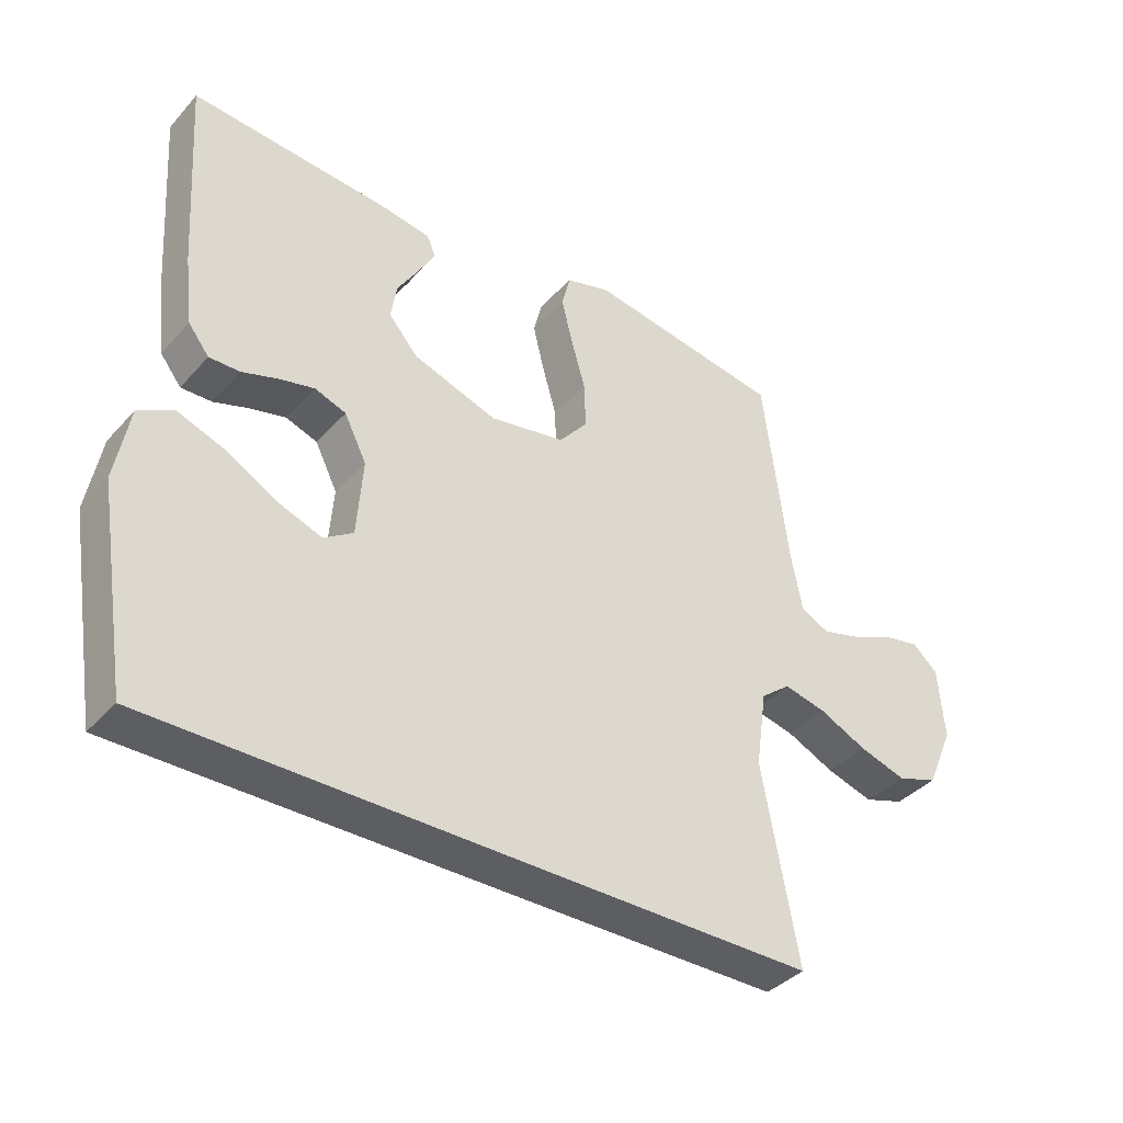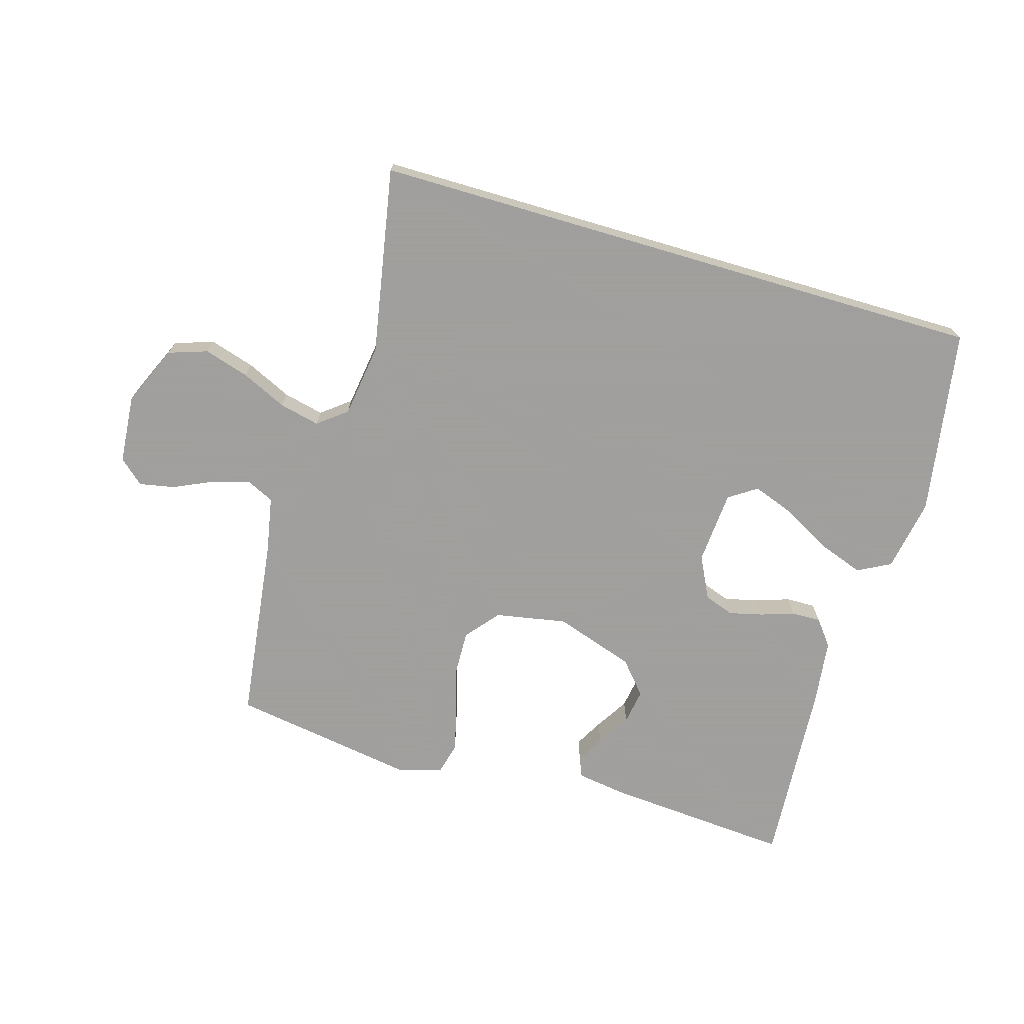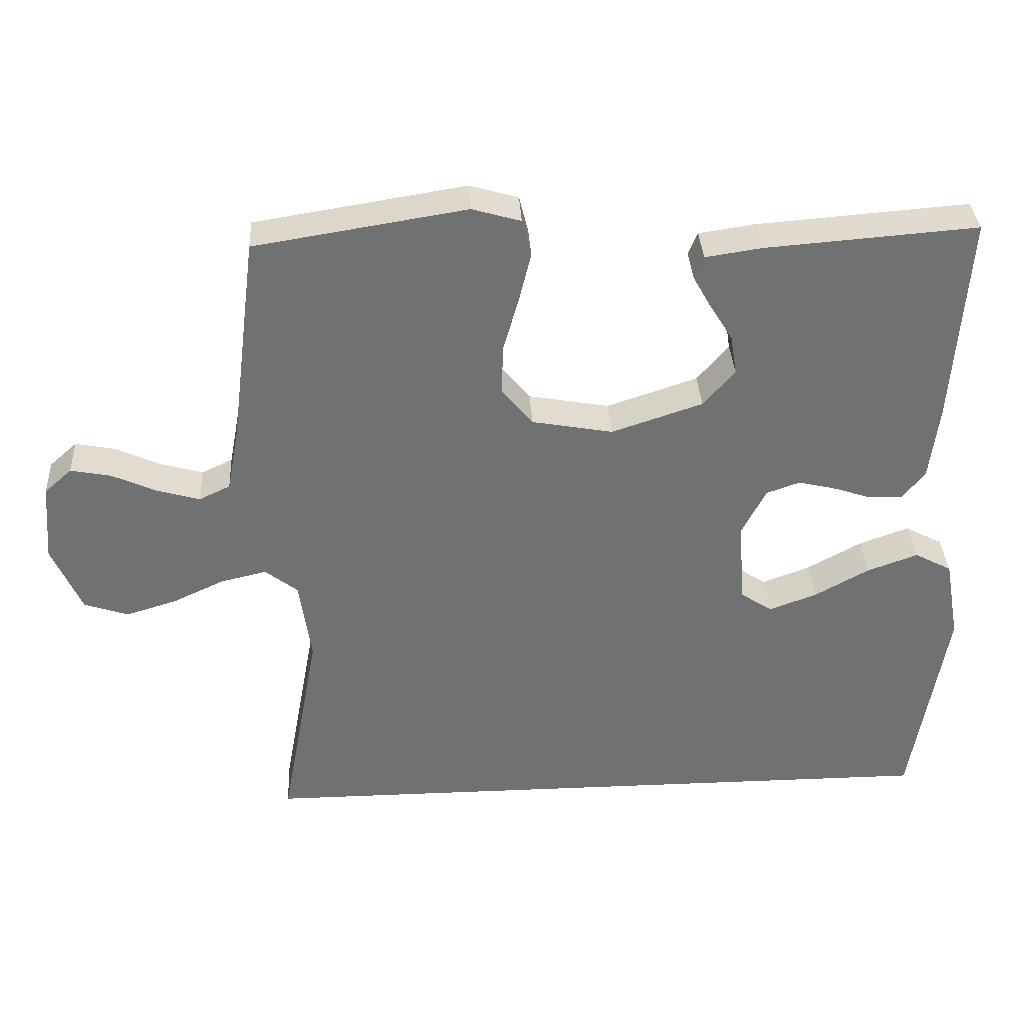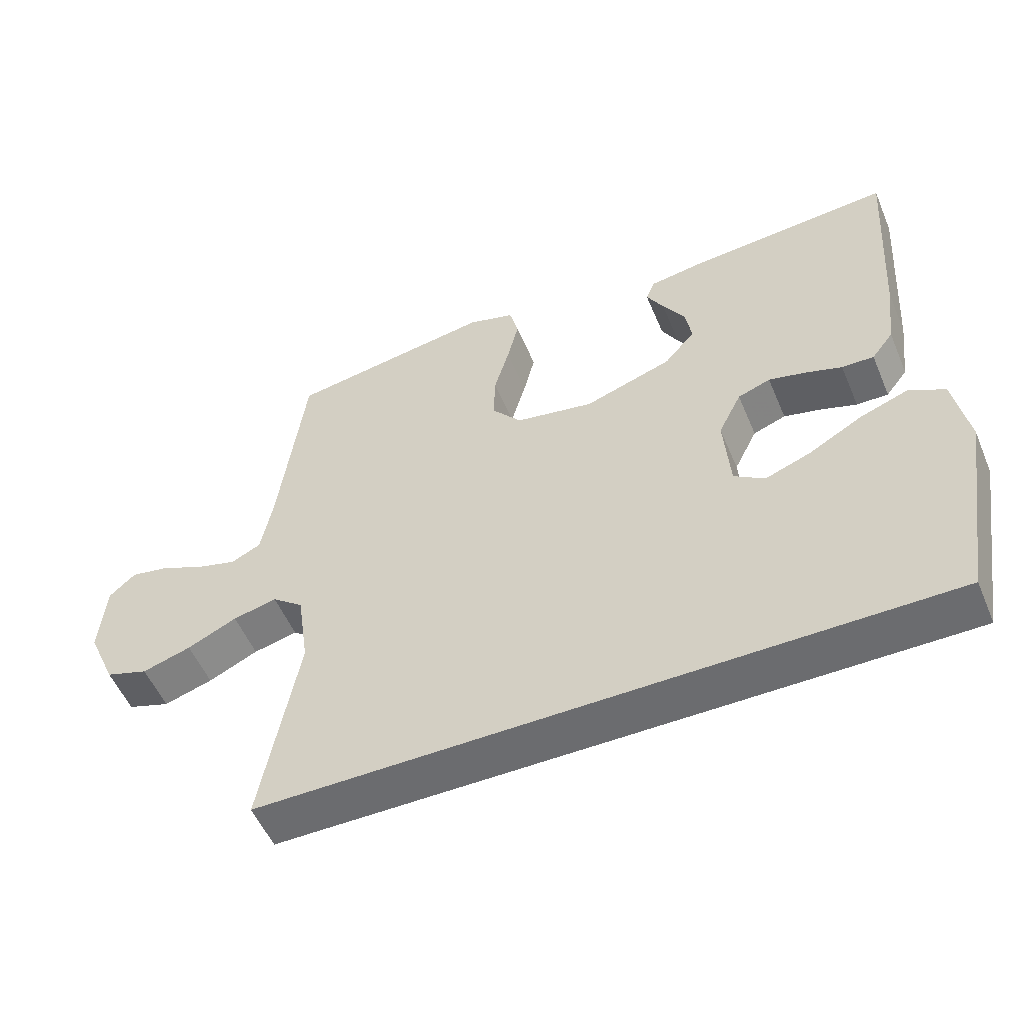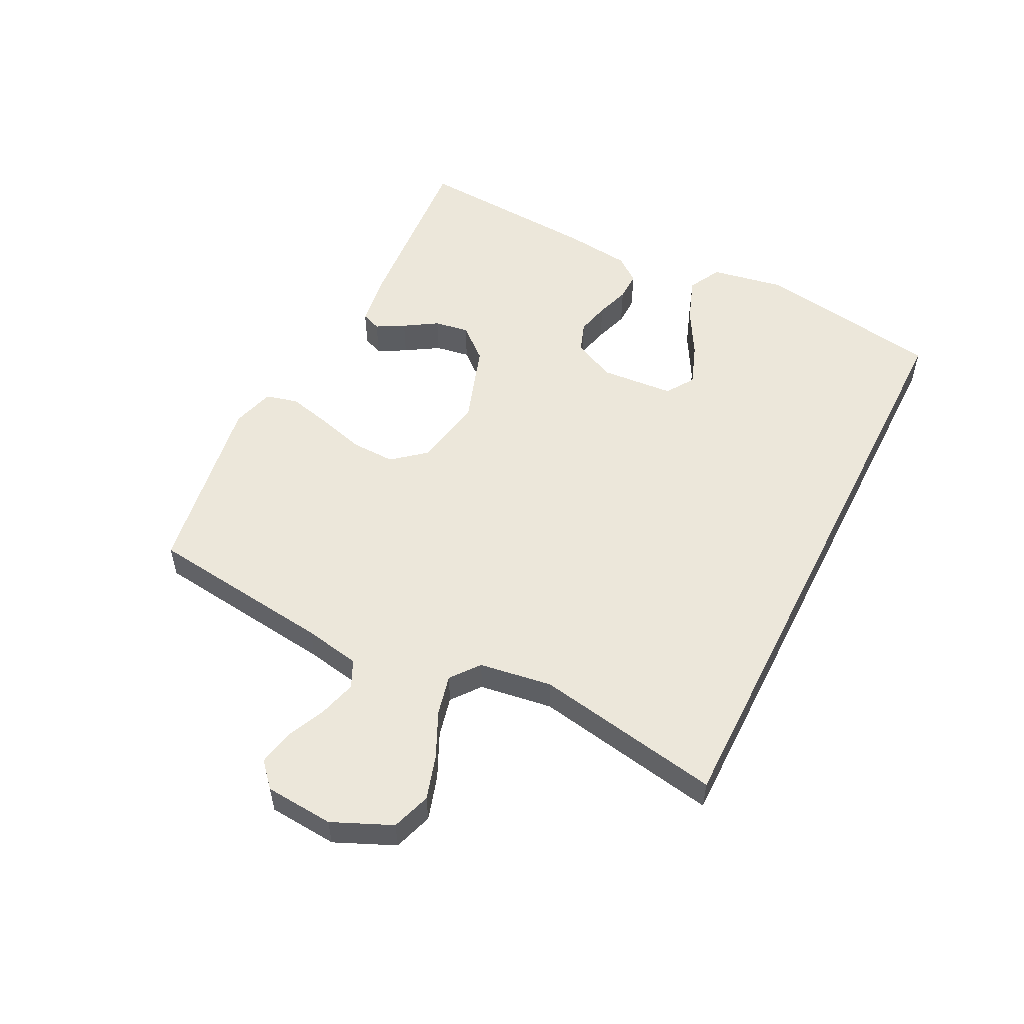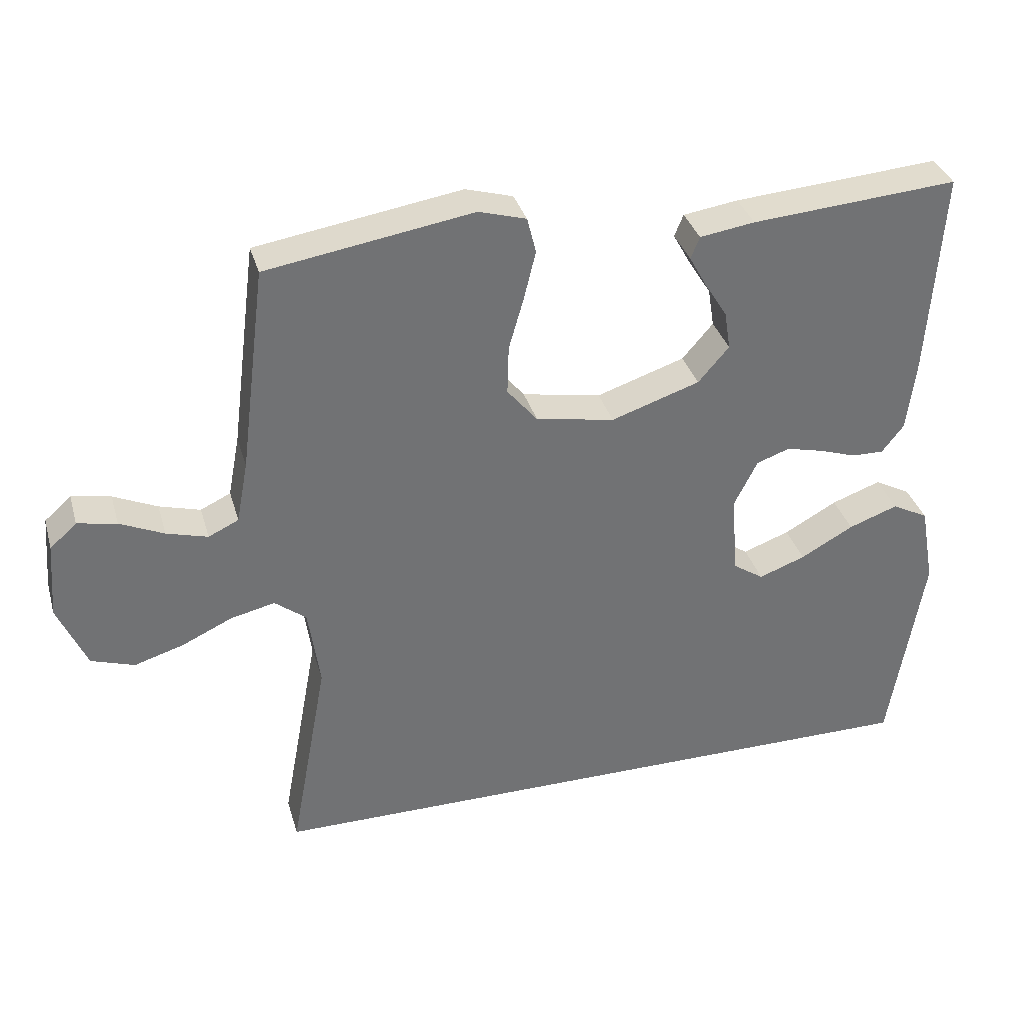
<metadata>
{"format":"obj","ext":"obj","renderer":"f3d","projection":"perspective","resolution":1024,"background":"white","views":[{"elev":-38.5,"azim":-36.8,"up":"+Z"},{"elev":-71.5,"azim":163.6,"up":"+Y"},{"elev":35.0,"azim":176.8,"up":"+Z"},{"elev":-53.7,"azim":-157.3,"up":"+Z"},{"elev":53.7,"azim":116.6,"up":"+Y"},{"elev":34.7,"azim":164.5,"up":"+Z"}]}
</metadata>
<code>
v 0.505 0.07 -0.5
v -0.494 0.07 -0.5
v -0.543 0.07 -0.2
v -0.522 0.07 -0.083
v -0.469 0.07 -0.055
v -0.397 0.07 -0.081
v -0.32 0.07 -0.124
v -0.252 0.07 -0.149
v -0.207 0.07 -0.119
v -0.198 0.07 0
v -0.232 0.07 0.068
v -0.28 0.07 0.085
v -0.334 0.07 0.072
v -0.388 0.07 0.054
v -0.435 0.07 0.053
v -0.467 0.07 0.094
v -0.48 0.07 0.2
v -0.5 0.07 0.5
v -0.2 0.07 0.477
v -0.12 0.07 0.465
v -0.107 0.07 0.433
v -0.132 0.07 0.388
v -0.165 0.07 0.335
v -0.174 0.07 0.279
v -0.129 0.07 0.227
v 0 0.07 0.184
v 0.115 0.07 0.205
v 0.159 0.07 0.258
v 0.157 0.07 0.329
v 0.135 0.07 0.406
v 0.118 0.07 0.476
v 0.131 0.07 0.528
v 0.2 0.07 0.548
v 0.5 0.07 0.5
v 0.538 0.07 0.2
v 0.555 0.07 0.11
v 0.599 0.07 0.089
v 0.659 0.07 0.106
v 0.723 0.07 0.135
v 0.78 0.07 0.146
v 0.819 0.07 0.111
v 0.828 0.07 0
v 0.786 0.07 -0.096
v 0.723 0.07 -0.117
v 0.651 0.07 -0.095
v 0.578 0.07 -0.061
v 0.513 0.07 -0.046
v 0.467 0.07 -0.082
v 0.45 0.07 -0.2
v 0.505 0 -0.5
v -0.494 0 -0.5
v -0.543 0 -0.2
v -0.522 0 -0.083
v -0.469 0 -0.055
v -0.397 0 -0.081
v -0.32 0 -0.124
v -0.252 0 -0.149
v -0.207 0 -0.119
v -0.198 0 0
v -0.232 0 0.068
v -0.28 0 0.085
v -0.334 0 0.072
v -0.388 0 0.054
v -0.435 0 0.053
v -0.467 0 0.094
v -0.48 0 0.2
v -0.5 0 0.5
v -0.2 0 0.477
v -0.12 0 0.465
v -0.107 0 0.433
v -0.132 0 0.388
v -0.165 0 0.335
v -0.174 0 0.279
v -0.129 0 0.227
v 0 0 0.184
v 0.115 0 0.205
v 0.159 0 0.258
v 0.157 0 0.329
v 0.135 0 0.406
v 0.118 0 0.476
v 0.131 0 0.528
v 0.2 0 0.548
v 0.5 0 0.5
v 0.538 0 0.2
v 0.555 0 0.11
v 0.599 0 0.089
v 0.659 0 0.106
v 0.723 0 0.135
v 0.78 0 0.146
v 0.819 0 0.111
v 0.828 0 0
v 0.786 0 -0.096
v 0.723 0 -0.117
v 0.651 0 -0.095
v 0.578 0 -0.061
v 0.513 0 -0.046
v 0.467 0 -0.082
v 0.45 0 -0.2
f 43 44 45 46
f 43 46 47
f 42 43 47
f 41 42 47
f 38 39 40 41
f 37 38 41 47
f 36 37 47 48
f 32 33 34 35
f 32 35 36 48
f 29 30 31 32
f 20 21 22 23
f 18 19 20 23
f 18 23 24
f 17 18 24 25
f 13 14 15 16
f 12 13 16 17
f 11 12 17 25
f 4 5 6 7
f 4 7 8
f 3 4 8
f 49 1 2 3
f 49 3 8
f 29 32 48 49
f 28 29 49
f 27 28 49
f 26 27 49
f 10 11 25 26
f 9 10 26 49
f 8 9 49
f 95 94 93 92
f 96 95 92
f 96 92 91
f 96 91 90
f 90 89 88 87
f 96 90 87 86
f 97 96 86 85
f 84 83 82 81
f 97 85 84 81
f 81 80 79 78
f 72 71 70 69
f 72 69 68 67
f 73 72 67
f 74 73 67 66
f 65 64 63 62
f 66 65 62 61
f 74 66 61 60
f 56 55 54 53
f 57 56 53
f 57 53 52
f 52 51 50 98
f 57 52 98
f 98 97 81 78
f 98 78 77
f 98 77 76
f 98 76 75
f 75 74 60 59
f 98 75 59 58
f 98 58 57
f 1 50 51 2
f 2 51 52 3
f 3 52 53 4
f 4 53 54 5
f 5 54 55 6
f 6 55 56 7
f 7 56 57 8
f 8 57 58 9
f 9 58 59 10
f 10 59 60 11
f 11 60 61 12
f 12 61 62 13
f 13 62 63 14
f 14 63 64 15
f 15 64 65 16
f 16 65 66 17
f 17 66 67 18
f 18 67 68 19
f 19 68 69 20
f 20 69 70 21
f 21 70 71 22
f 22 71 72 23
f 23 72 73 24
f 24 73 74 25
f 25 74 75 26
f 26 75 76 27
f 27 76 77 28
f 28 77 78 29
f 29 78 79 30
f 30 79 80 31
f 31 80 81 32
f 32 81 82 33
f 33 82 83 34
f 34 83 84 35
f 35 84 85 36
f 36 85 86 37
f 37 86 87 38
f 38 87 88 39
f 39 88 89 40
f 40 89 90 41
f 41 90 91 42
f 42 91 92 43
f 43 92 93 44
f 44 93 94 45
f 45 94 95 46
f 46 95 96 47
f 47 96 97 48
f 48 97 98 49
f 49 98 50 1

</code>
